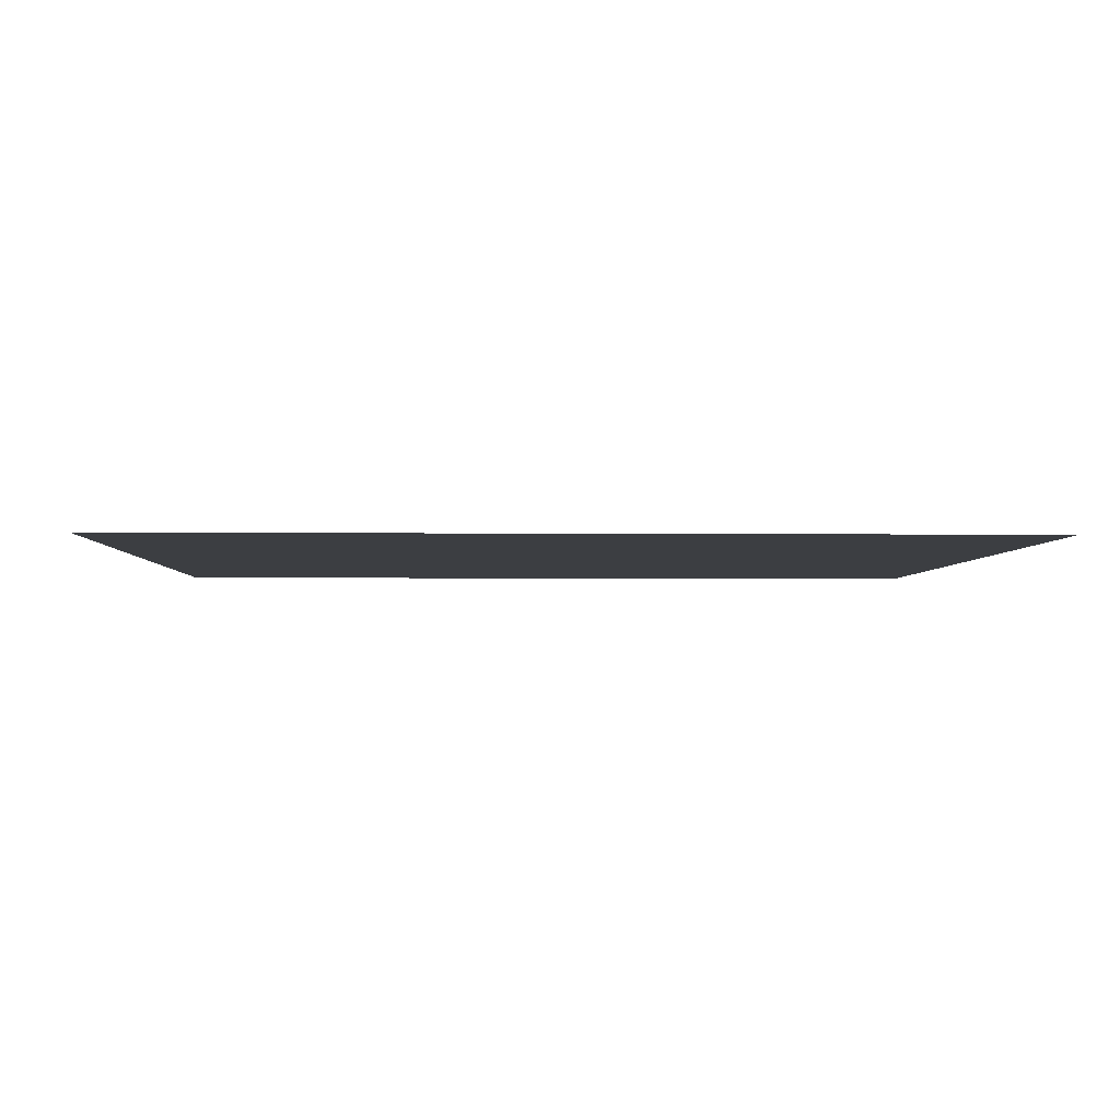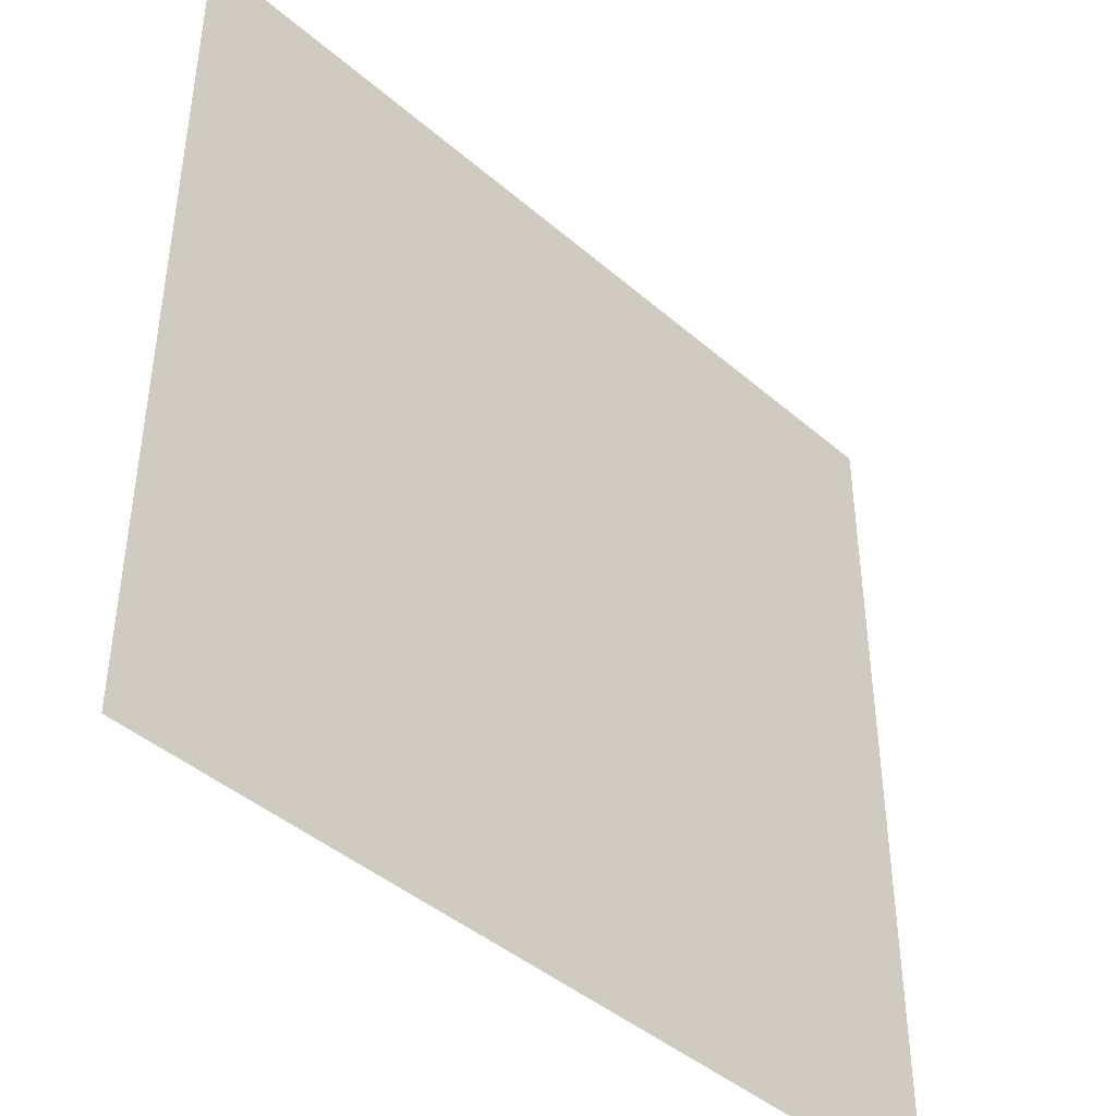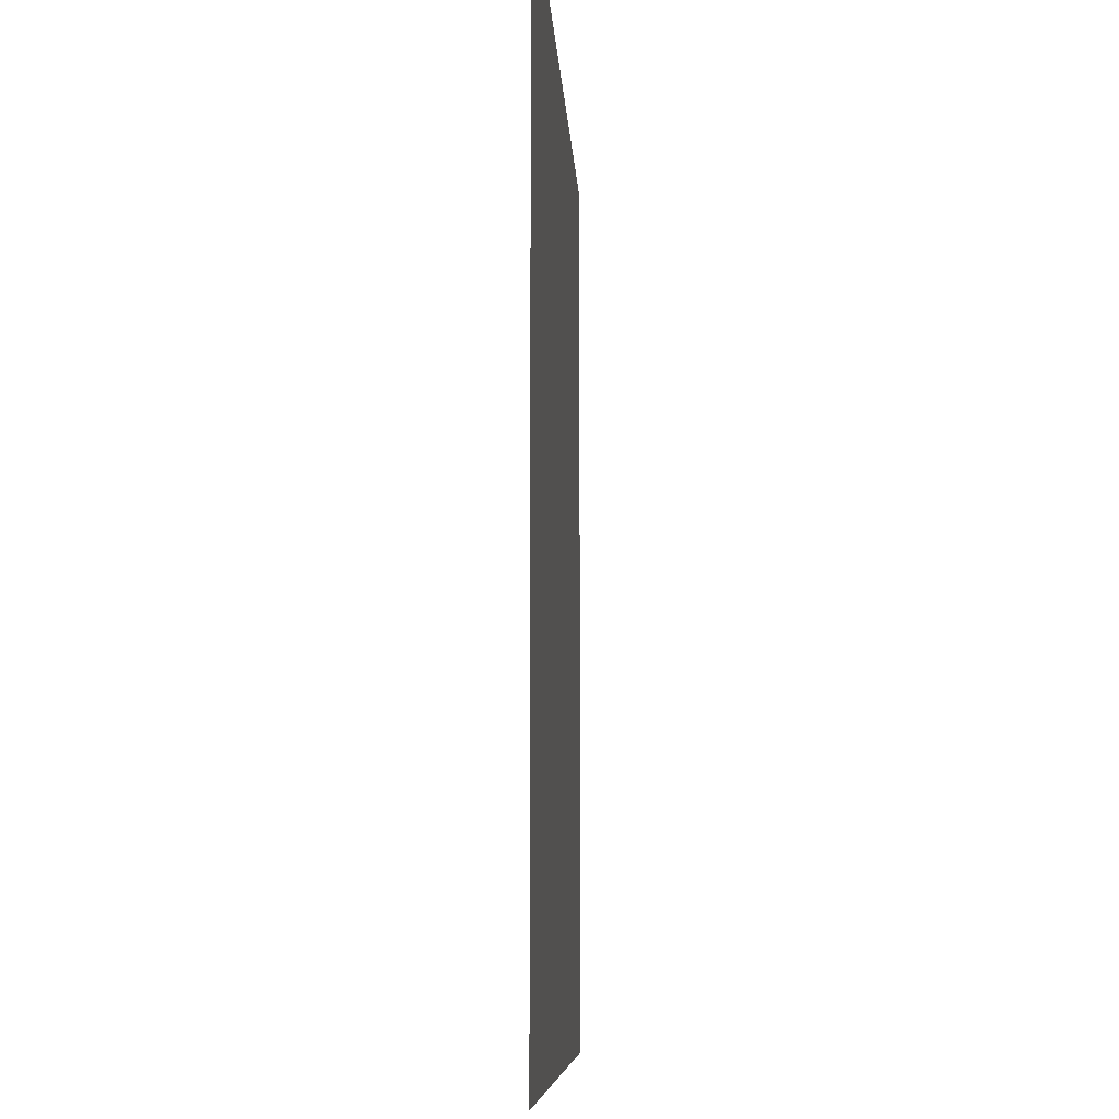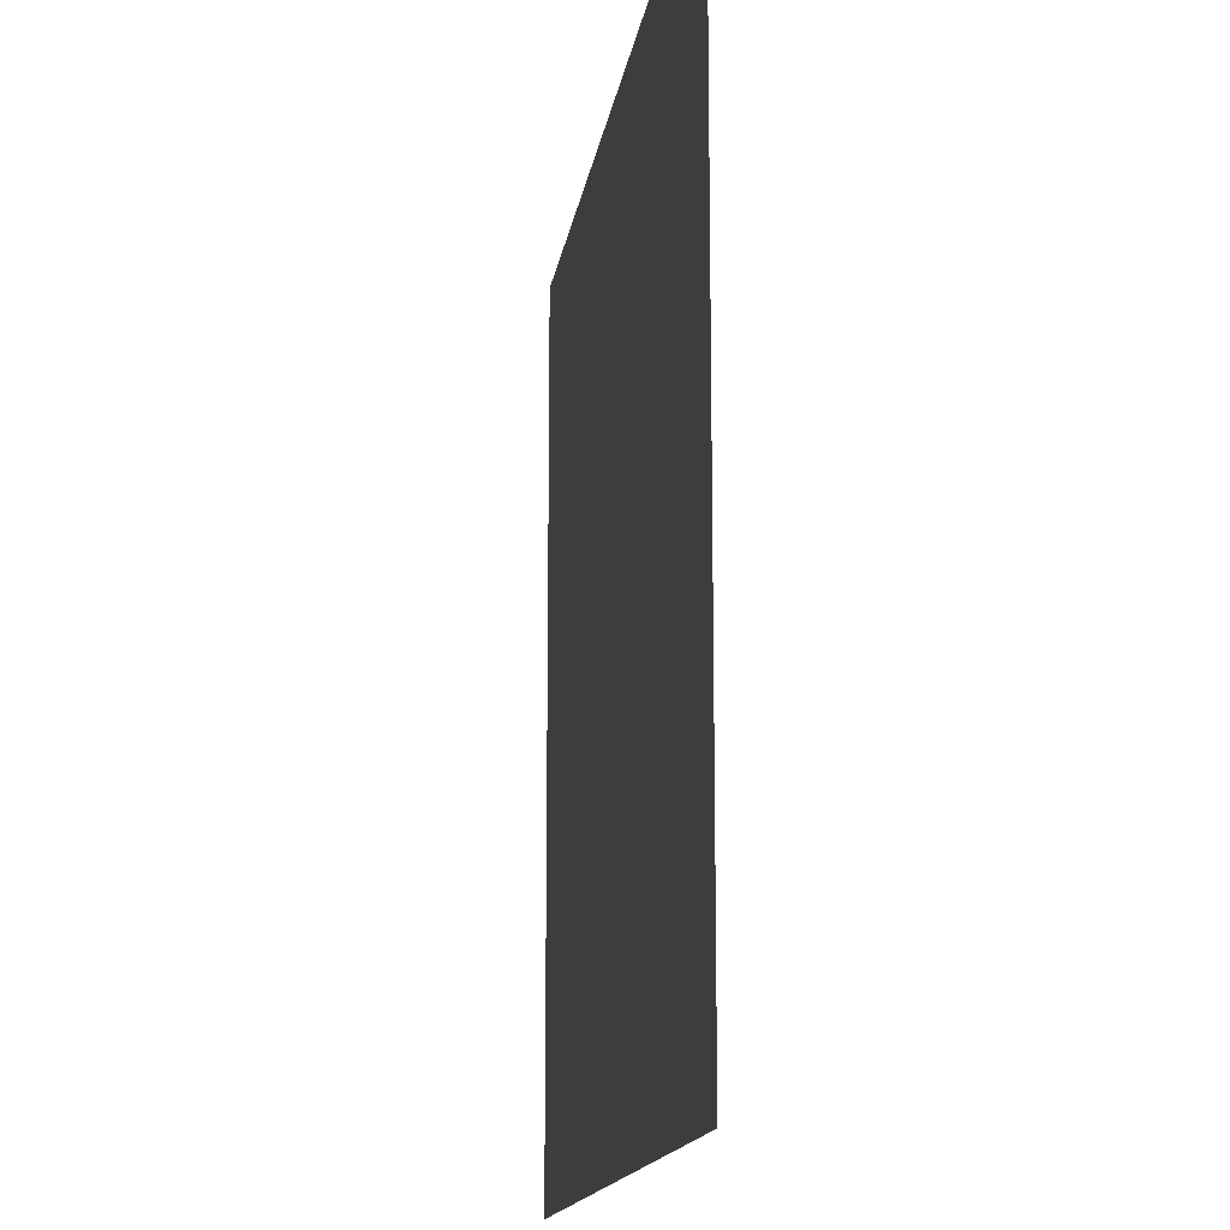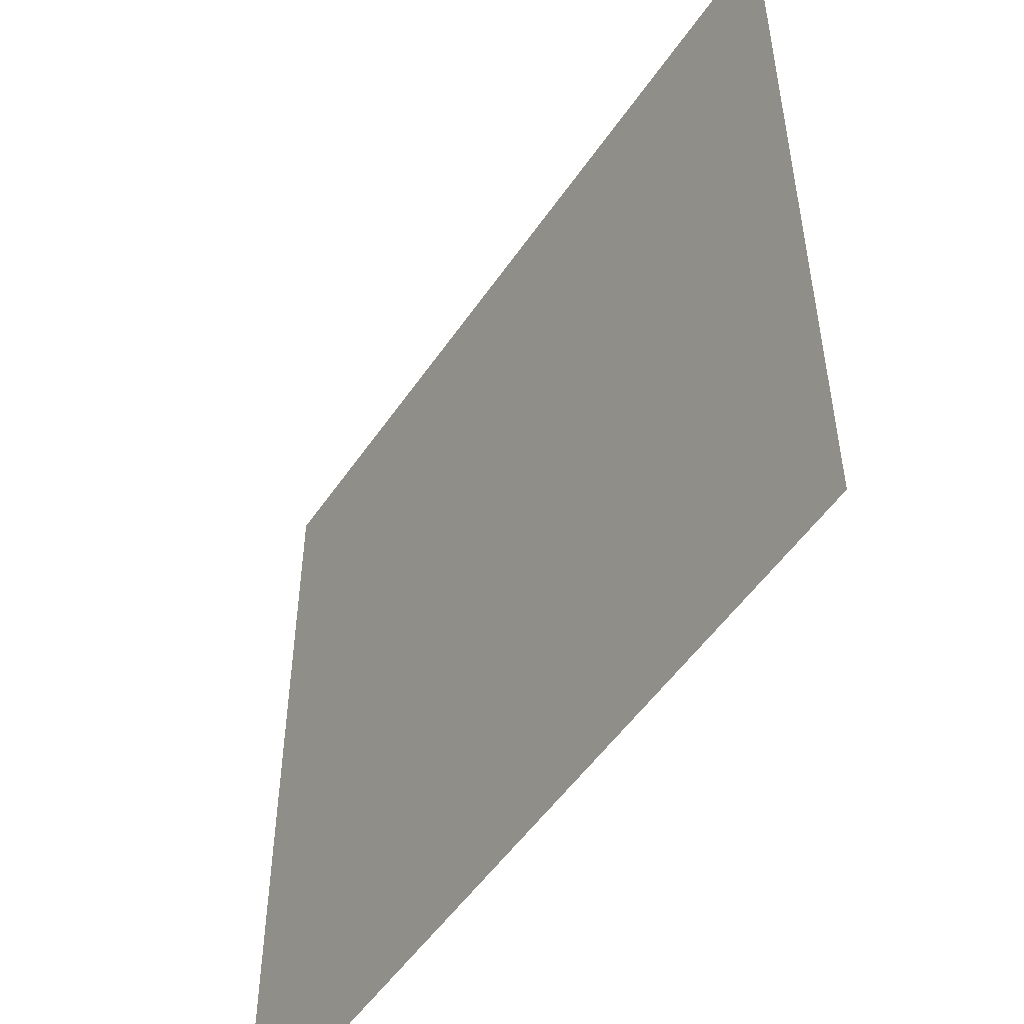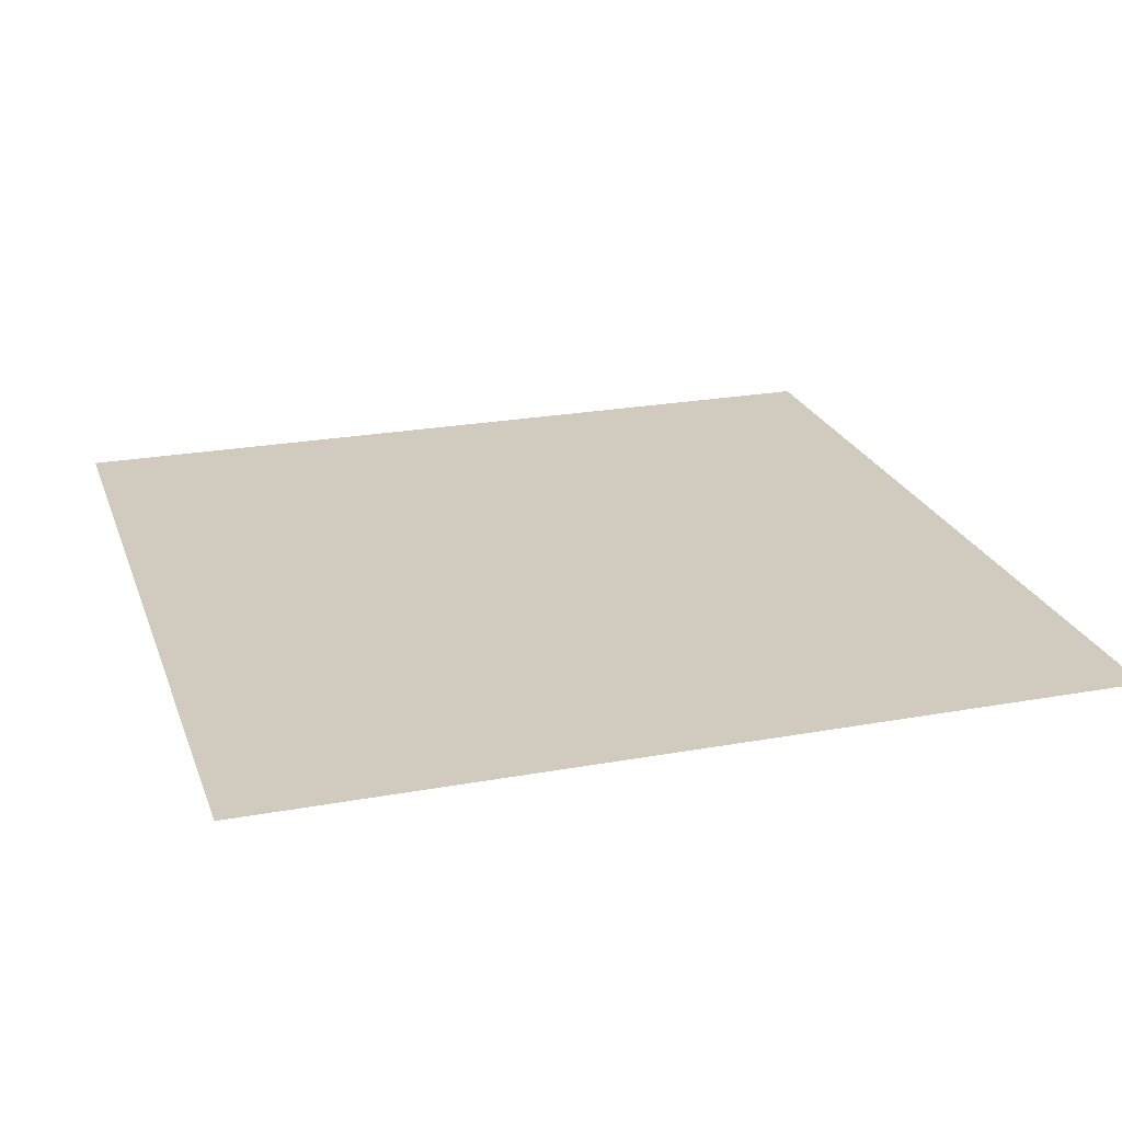
<metadata>
{"format":"obj","ext":"obj","renderer":"f3d","projection":"perspective","resolution":1024,"background":"white","views":[{"elev":-3.0,"azim":87.9,"up":"+Z"},{"elev":-43.3,"azim":-45.5,"up":"+Y"},{"elev":-7.5,"azim":92.7,"up":"+Y"},{"elev":-14.8,"azim":-98.2,"up":"+Y"},{"elev":-51.7,"azim":56.8,"up":"+Y"},{"elev":23.4,"azim":72.9,"up":"+Z"}]}
</metadata>
<code>
g hat
v 0 0.2061 0
v 0.2061 0.2061 -0
v 0.2061 0 -0
v 0 0 -0
f -2 -3 -4
f -1 -2 -4

</code>
